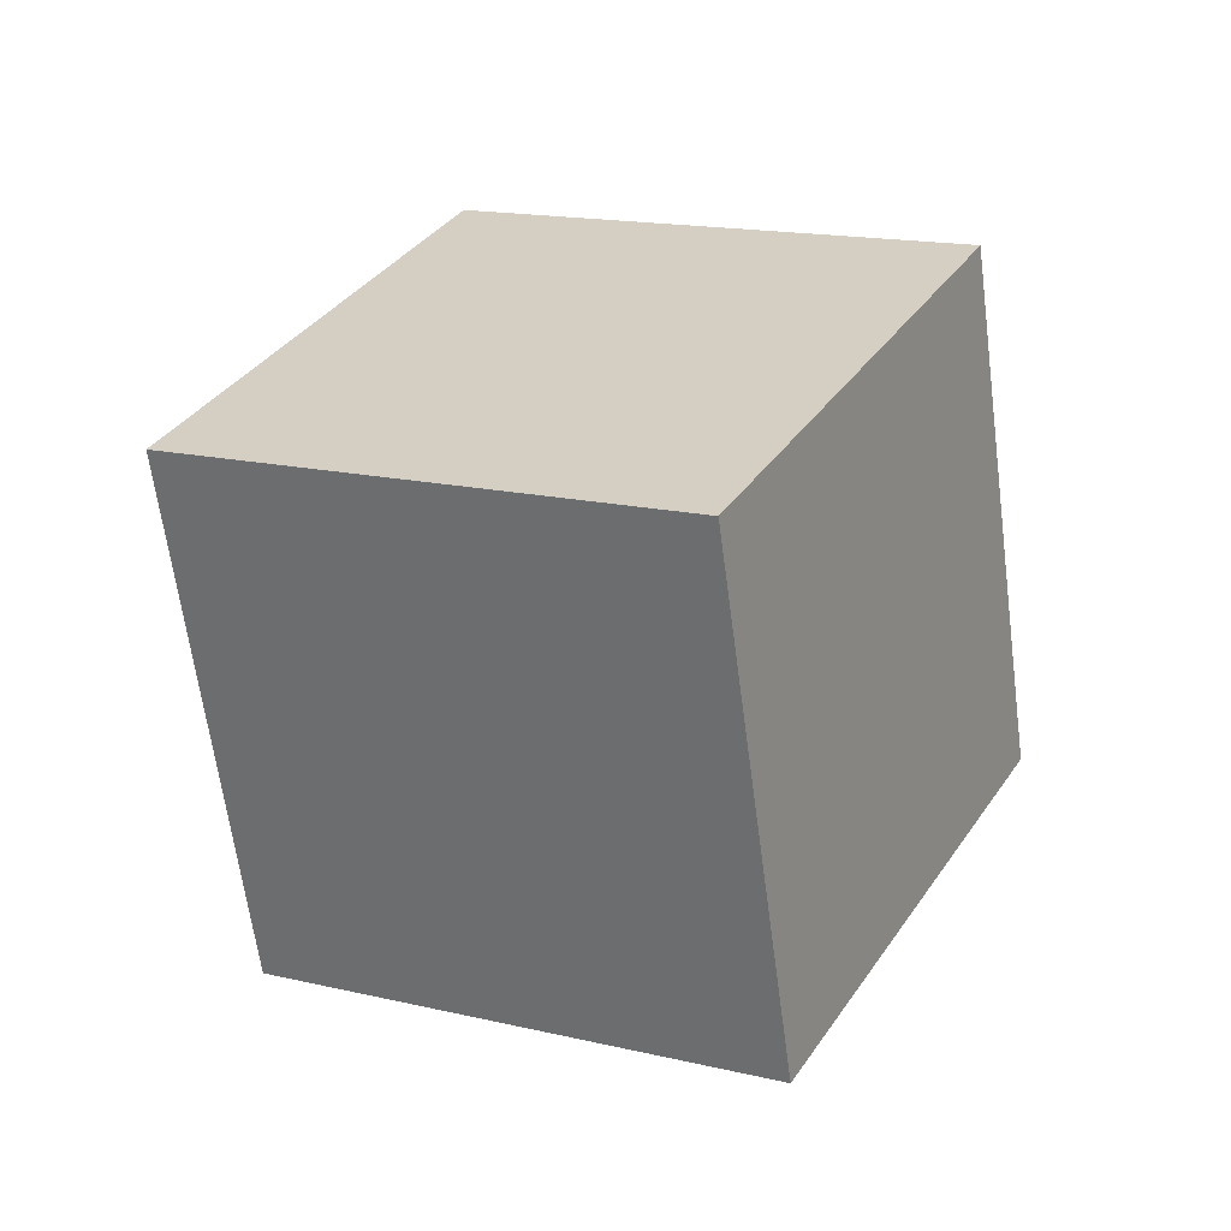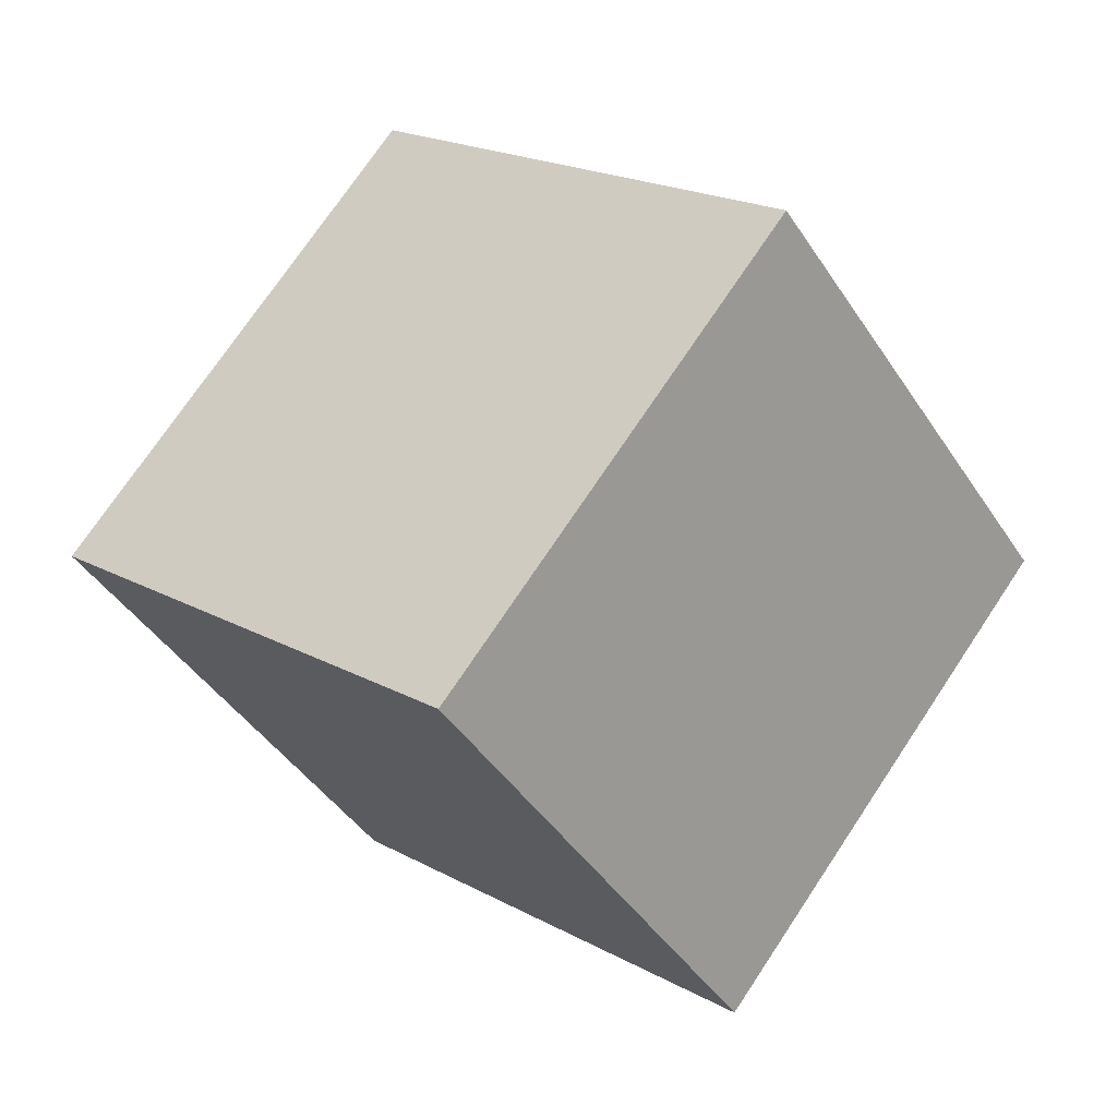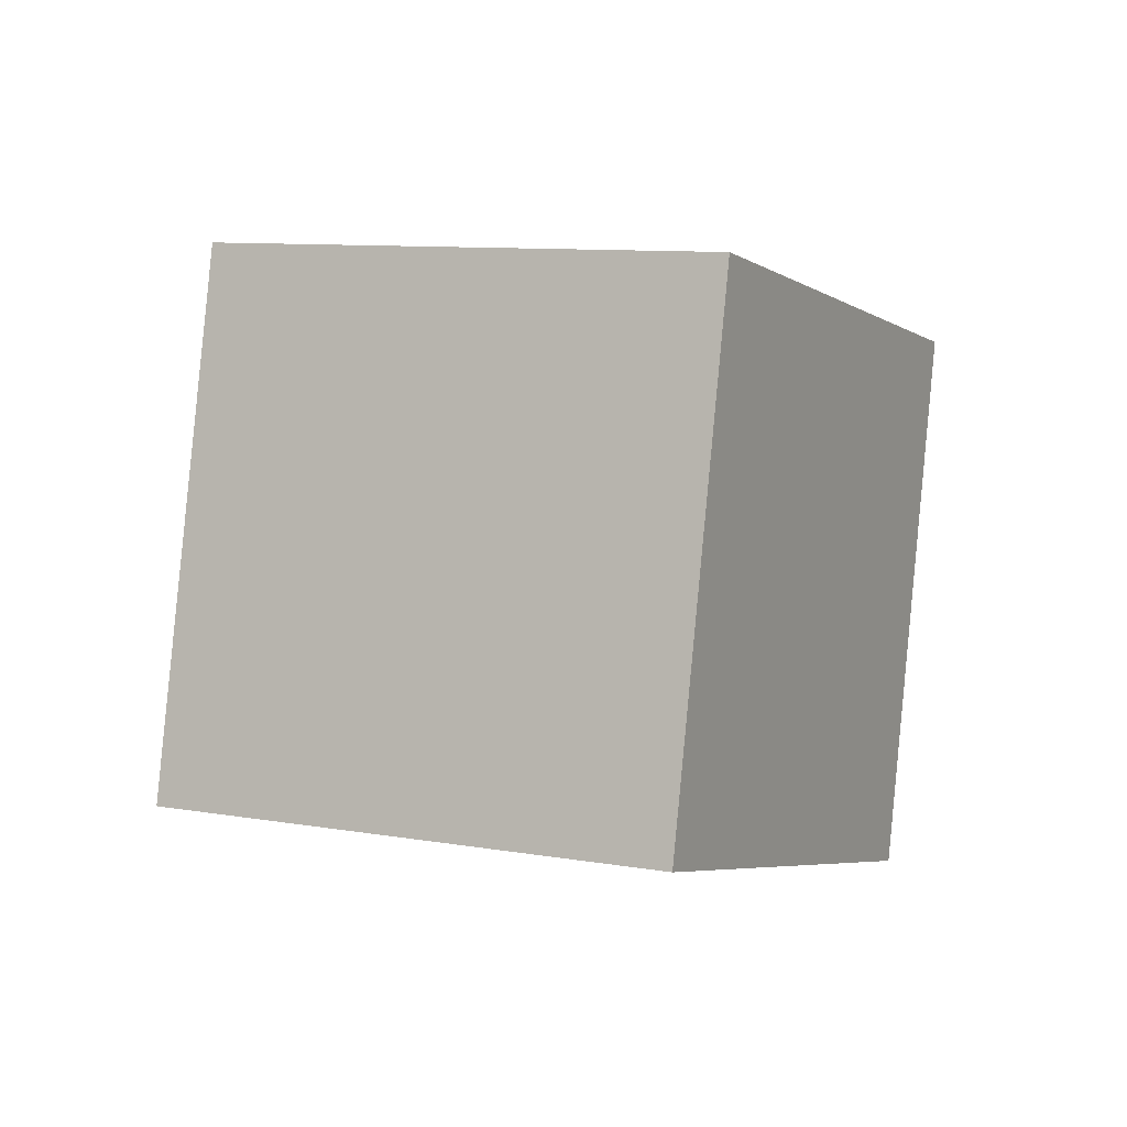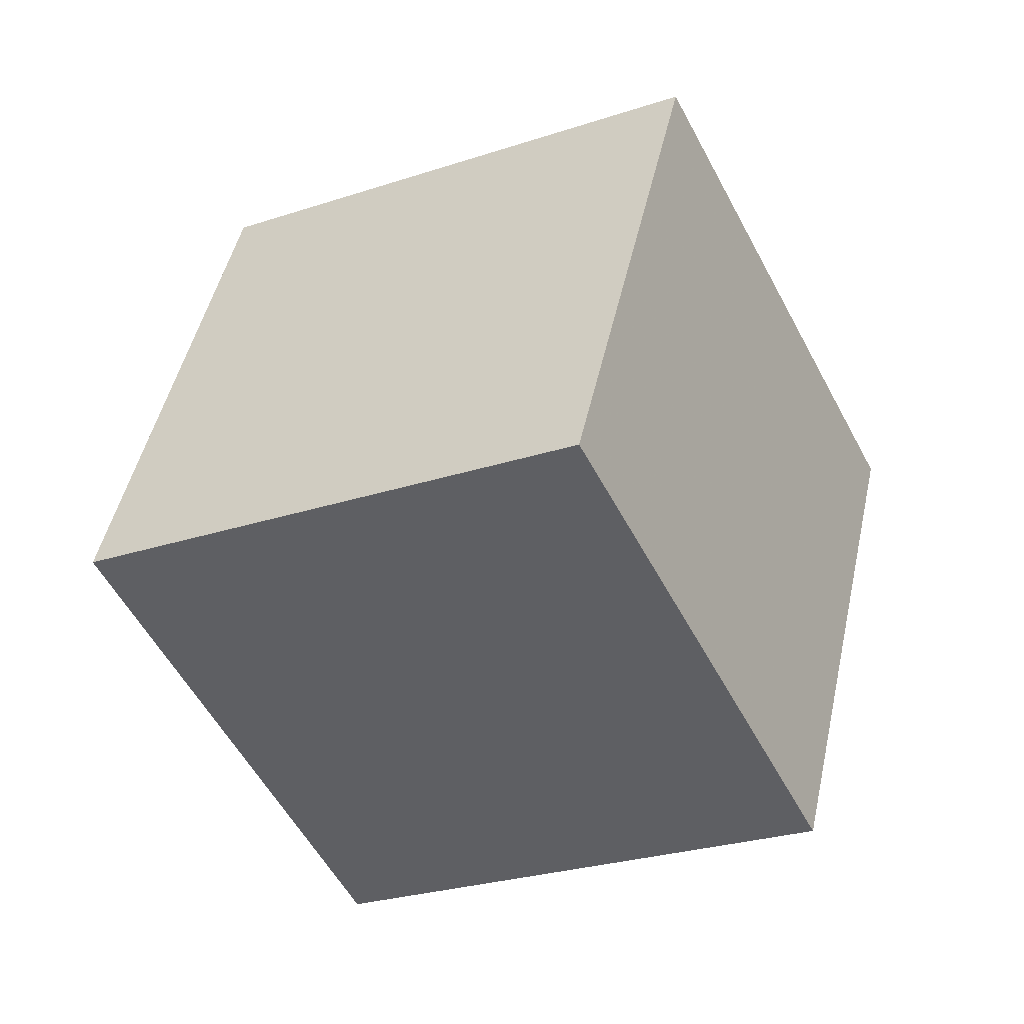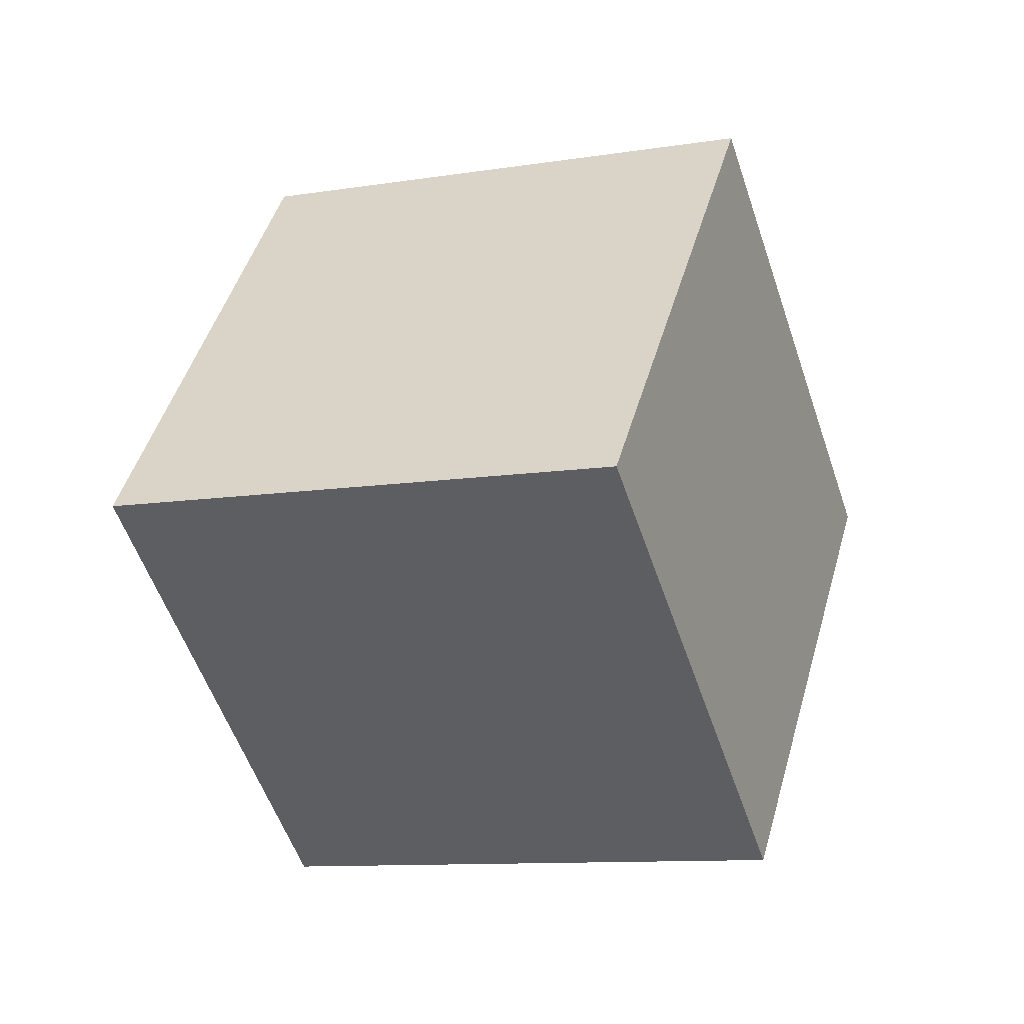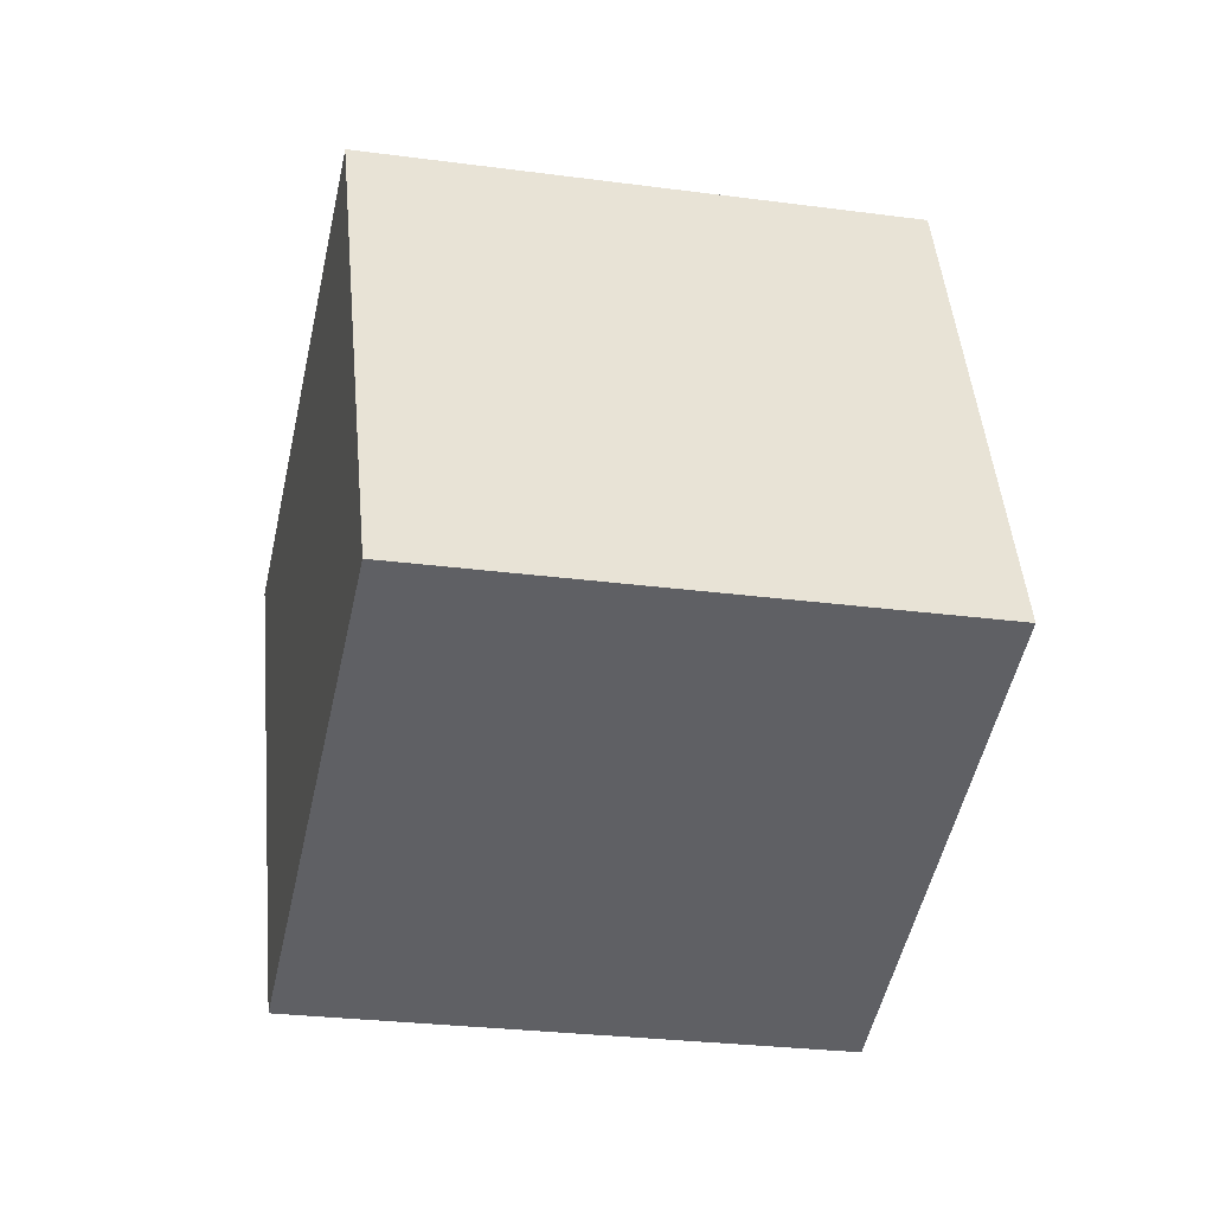
<metadata>
{"format":"obj","ext":"obj","renderer":"f3d","projection":"perspective","resolution":1024,"background":"white","views":[{"elev":-38.7,"azim":84.3,"up":"+Z"},{"elev":35.7,"azim":-157.2,"up":"+Y"},{"elev":65.0,"azim":-97.9,"up":"+Z"},{"elev":57.1,"azim":-101.4,"up":"+Y"},{"elev":66.3,"azim":-7.7,"up":"+Z"},{"elev":72.4,"azim":-21.8,"up":"+Y"}]}
</metadata>
<code>
v 9.214 -9.067 1.971
v 0.2576 -6.879 -1.901
v 12.93 -0.6048 -1.846
v 3.975 1.583 -5.718
v 6.773 -4.209 10.36
v -2.184 -2.021 6.492
v 10.49 4.253 6.547
v 1.534 6.441 2.675
f 2 4 1
f 5 2 1
f 1 4 3
f 3 5 1
f 2 8 4
f 6 2 5
f 6 8 2
f 4 8 3
f 7 5 3
f 3 8 7
f 7 6 5
f 8 6 7

</code>
